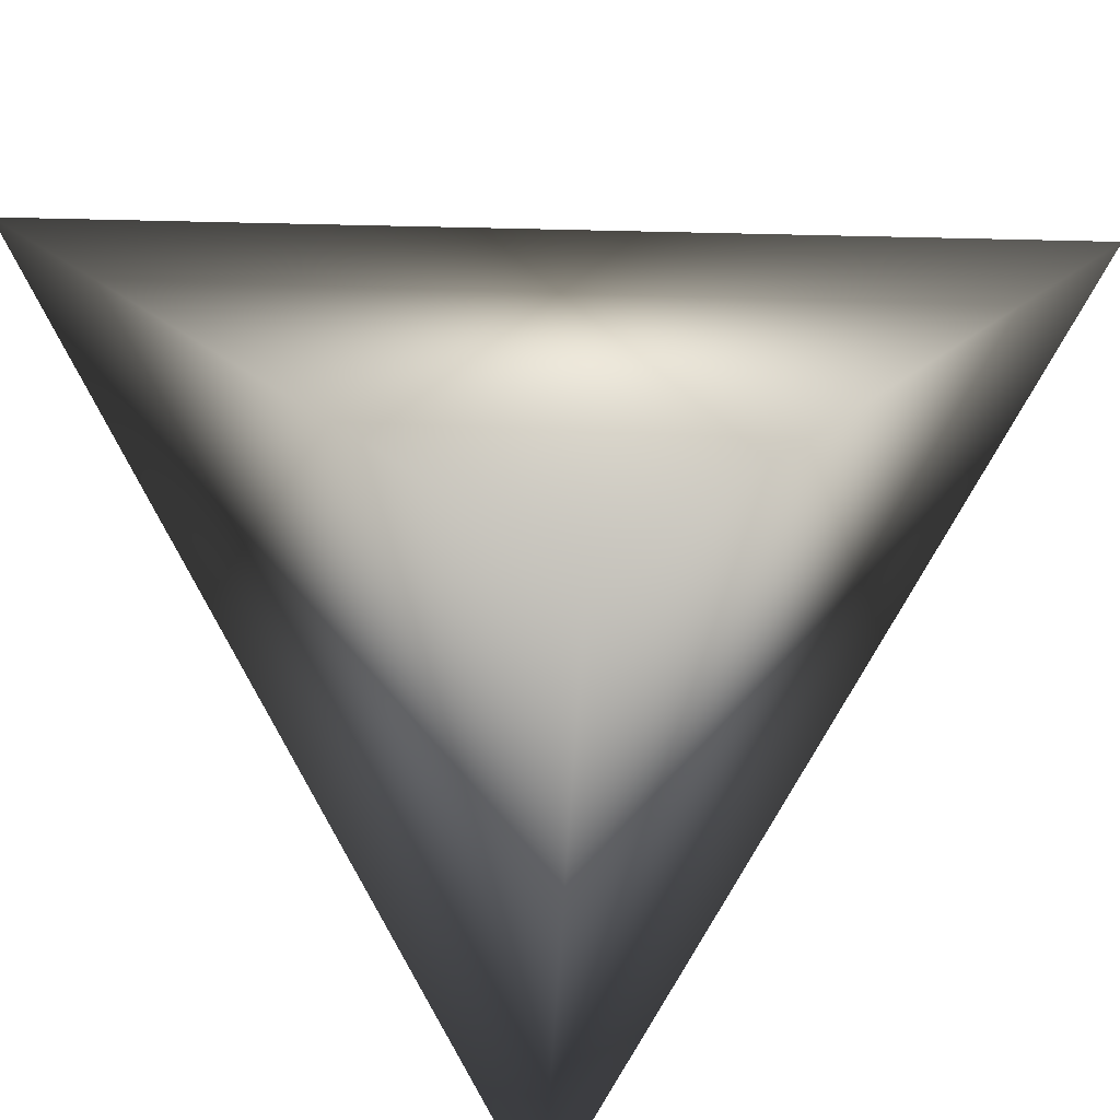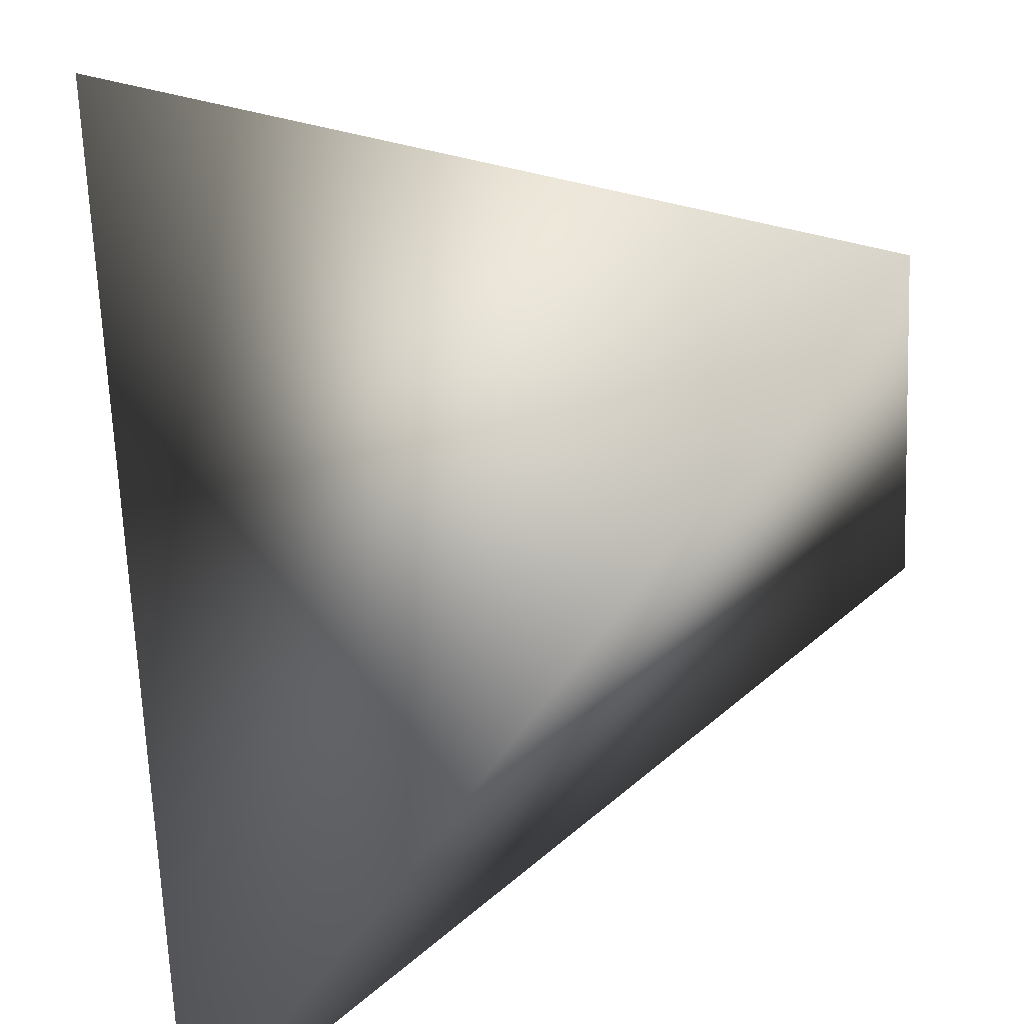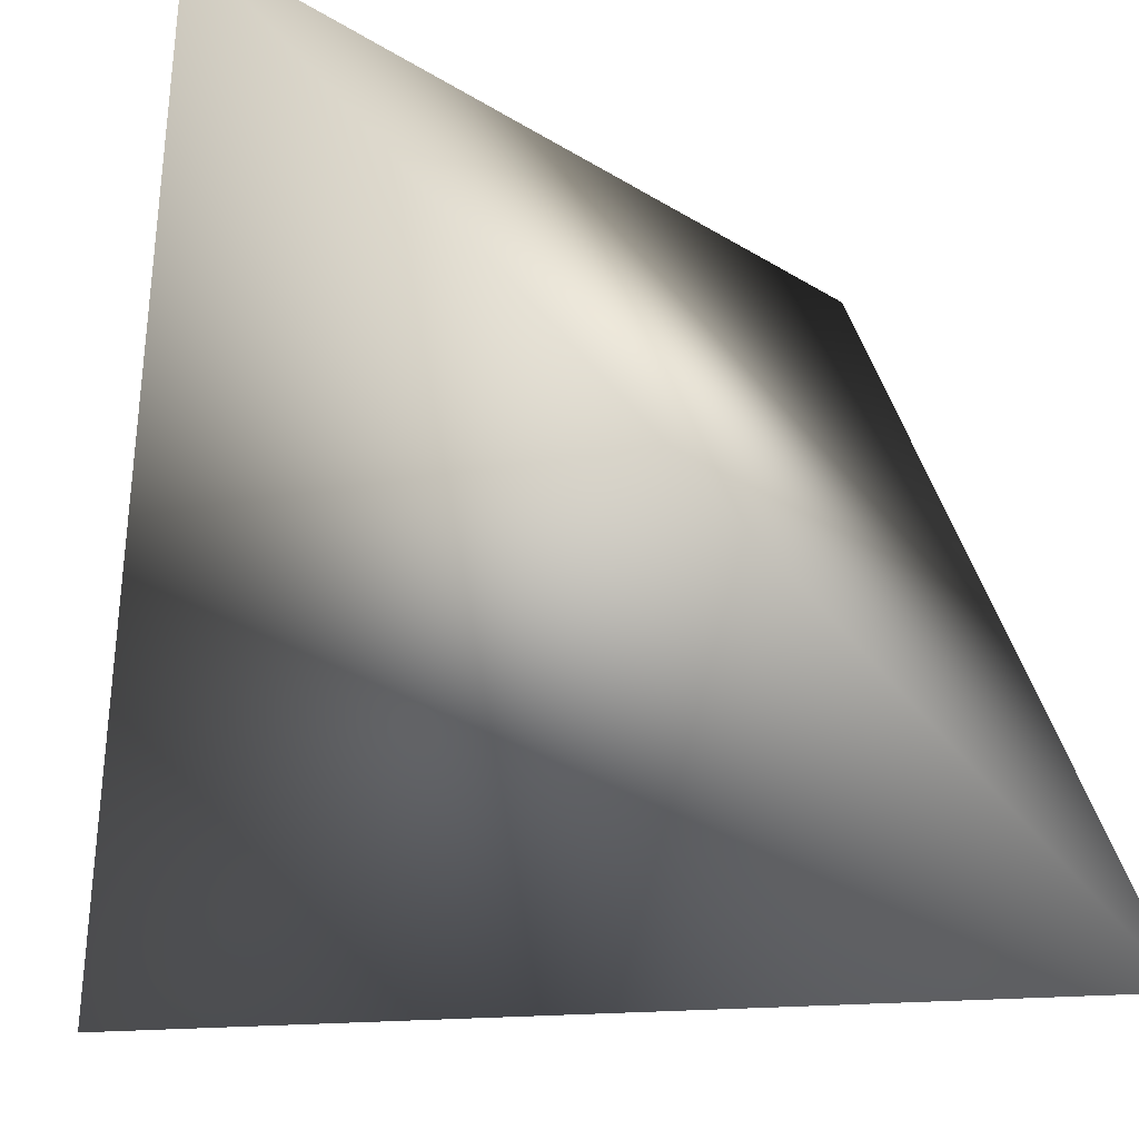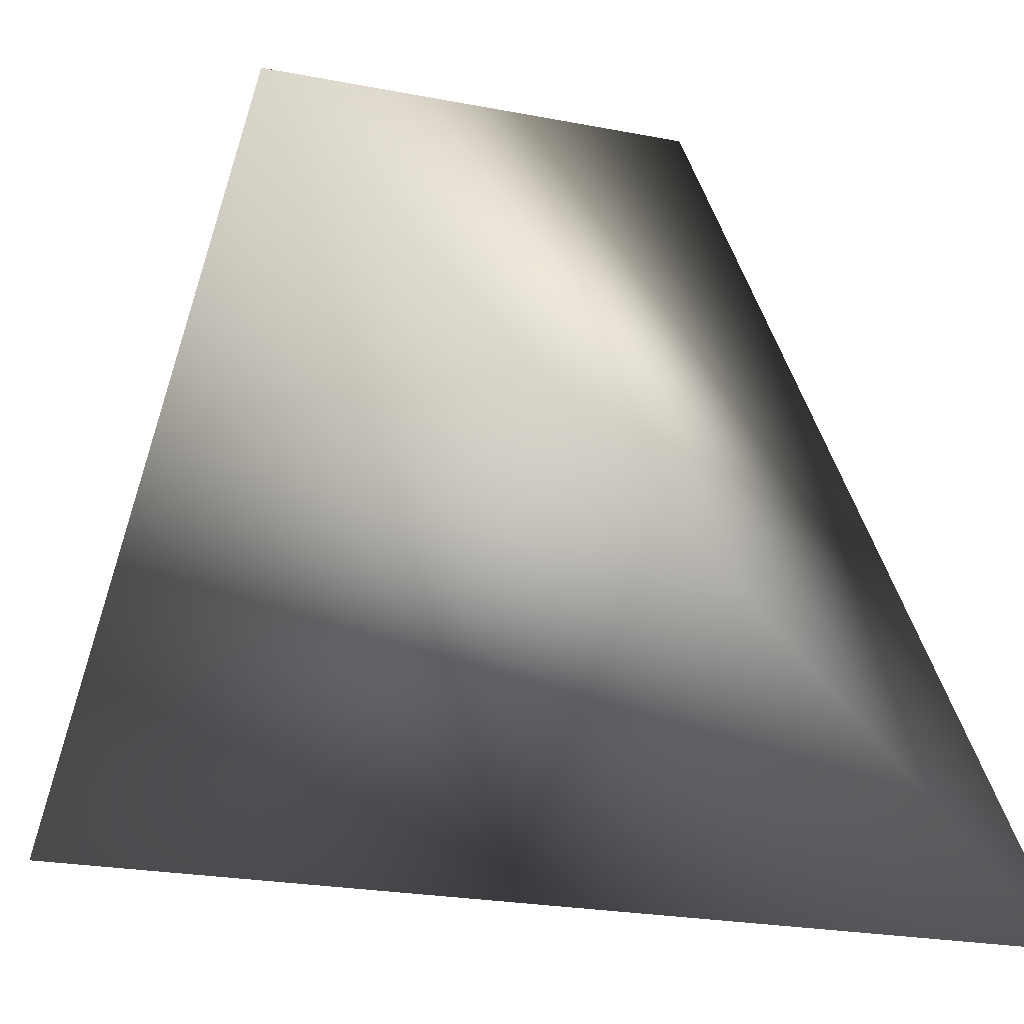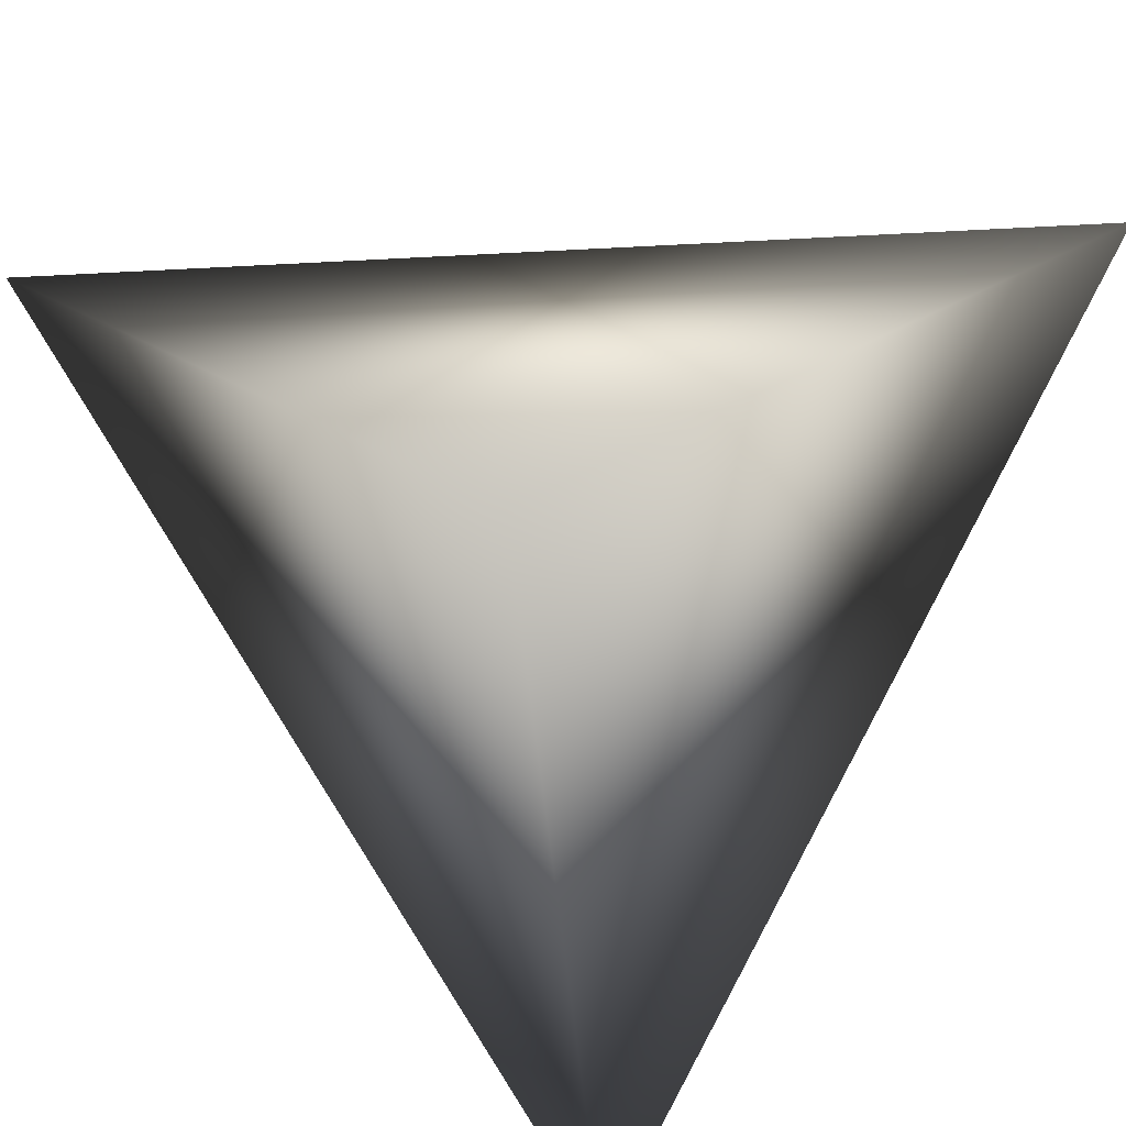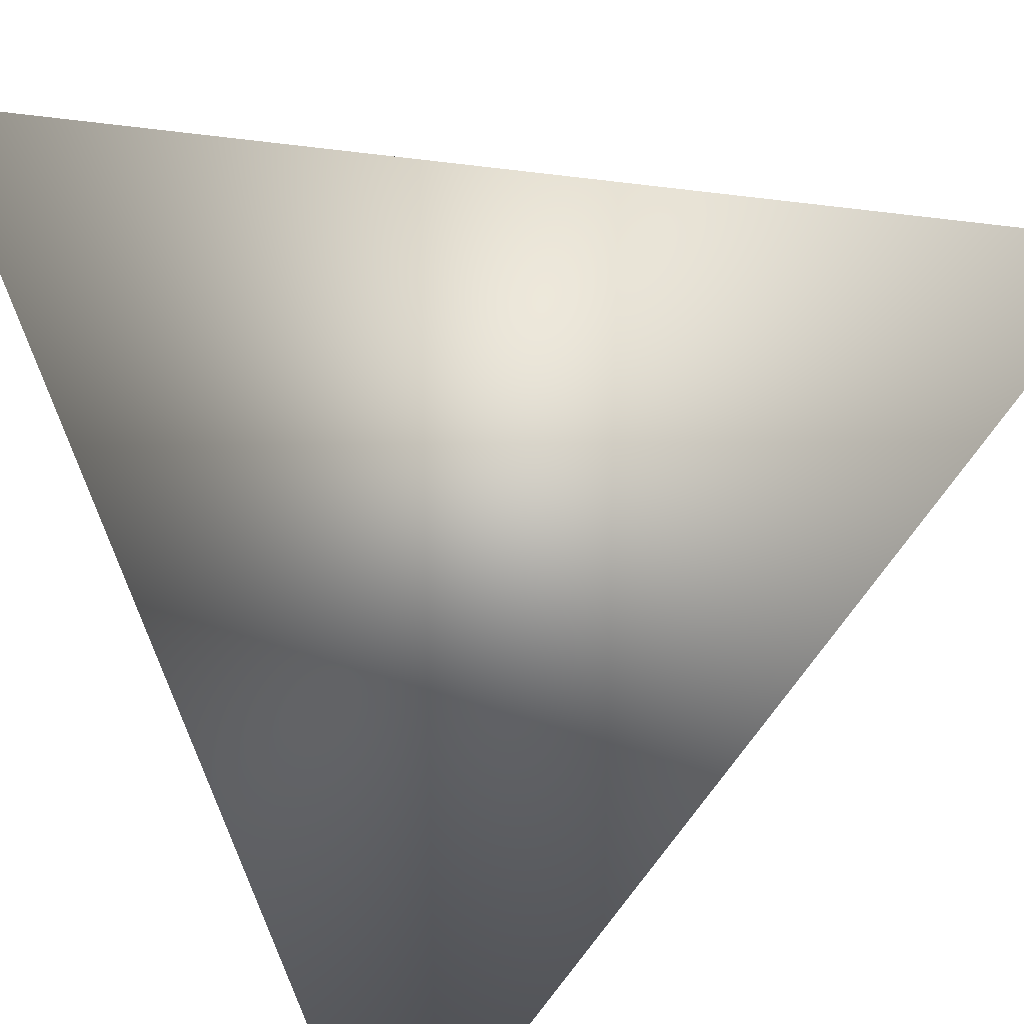
<metadata>
{"format":"obj","ext":"obj","renderer":"f3d","projection":"perspective","resolution":1024,"background":"white","views":[{"elev":-34.3,"azim":43.1,"up":"+Z"},{"elev":-59.5,"azim":101.3,"up":"+Y"},{"elev":-11.9,"azim":-13.2,"up":"+Z"},{"elev":4.8,"azim":155.7,"up":"+Z"},{"elev":-38.4,"azim":139.0,"up":"+Y"},{"elev":38.5,"azim":-122.7,"up":"+Z"}]}
</metadata>
<code>
v 1 1 1
v 0 0 1
v 0 1 0
v 1 0 0
f 1 4 3
f 1 3 2
f 1 2 4
f 2 3 4

</code>
